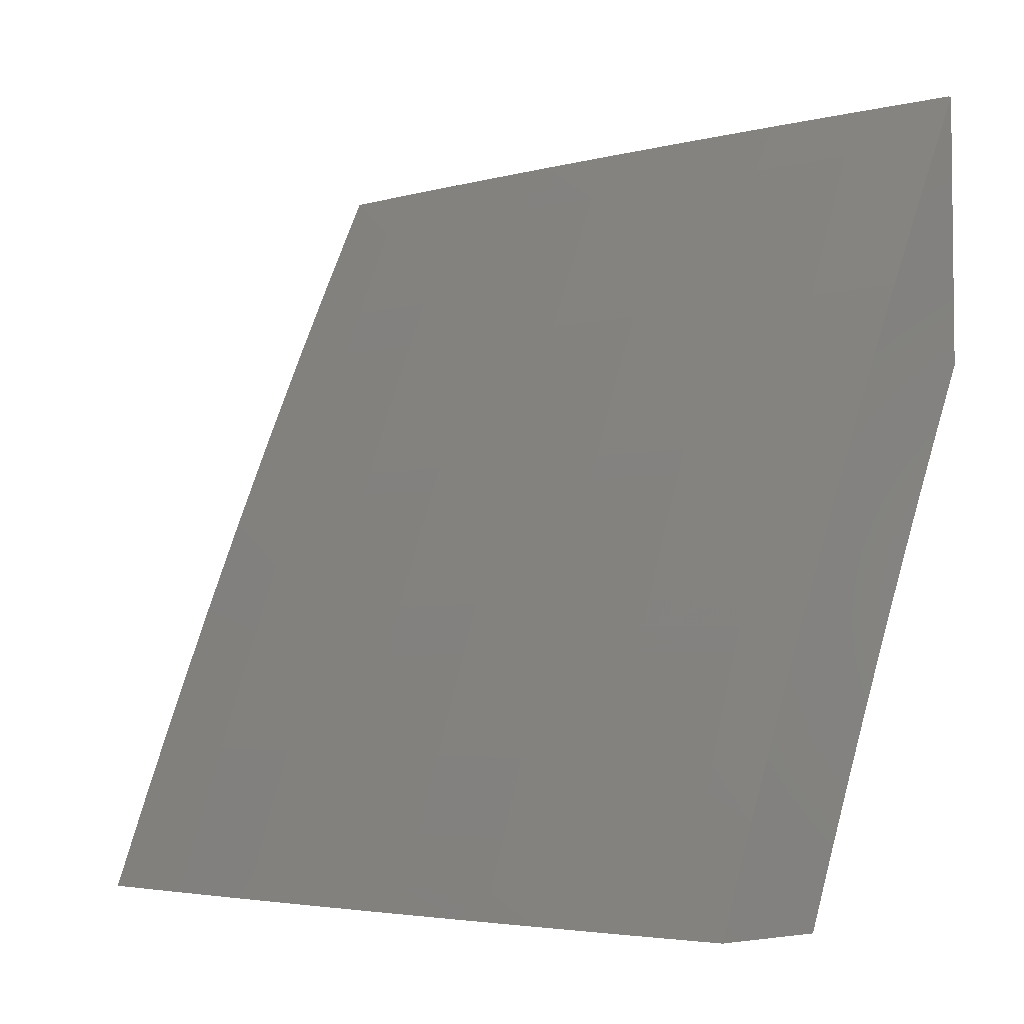
<metadata>
{"format":"stl","ext":"stl","renderer":"f3d","projection":"perspective","resolution":1024,"background":"white","views":[{"elev":-4.0,"azim":139.1,"up":"+Z"}]}
</metadata>
<code>
# stl→obj: 415 verts, 826 faces
v 10.55 1.126 4
v 10.54 1.133 4.032
v 10.56 1 4
v 10.53 1.131 4.063
v 10.52 1 4.127
v 10.52 1.13 4.095
v 10.5 1.129 4.126
v 10.49 1.262 4.126
v 10.48 1.261 4.158
v 10.46 1.395 4.158
v 10.45 1.393 4.189
v 10.43 1.527 4.189
v 10.42 1.526 4.22
v 10.39 1.66 4.22
v 10.38 1.658 4.252
v 10.36 1.792 4.252
v 10.35 1.79 4.283
v 10.32 1.924 4.283
v 10.31 1.922 4.315
v 10.32 2 4.253
v 10.27 2 4.379
v 10.54 1.251 4
v 10.52 1.267 4.032
v 10.51 1.265 4.063
v 10.49 1.399 4.063
v 10.48 1.398 4.095
v 10.46 1.532 4.095
v 10.45 1.531 4.126
v 10.43 1.665 4.126
v 10.42 1.663 4.158
v 10.39 1.798 4.158
v 10.38 1.796 4.189
v 10.36 1.931 4.189
v 10.35 1.929 4.22
v 10.33 1.927 4.252
v 10.52 1.377 4
v 10.5 1.401 4.032
v 10.47 1.534 4.063
v 10.44 1.667 4.095
v 10.41 1.8 4.126
v 10.37 1.933 4.158
v 10.37 2 4.127
v 10.5 1.502 4
v 10.48 1.536 4.032
v 10.45 1.669 4.063
v 10.42 1.802 4.095
v 10.38 1.935 4.126
v 10.48 1.627 4
v 10.46 1.671 4.032
v 10.43 1.804 4.063
v 10.39 1.937 4.095
v 10.46 1.751 4
v 10.44 1.806 4.032
v 10.4 1.939 4.063
v 10.44 1.876 4
v 10.41 1.942 4.032
v 10.41 2 4
v 10.22 2 4.504
v 10.26 1.913 4.44
v 10.27 1.916 4.409
v 10.29 1.918 4.377
v 10.31 1.784 4.377
v 10.32 1.786 4.346
v 10.35 1.652 4.346
v 10.36 1.654 4.315
v 10.38 1.52 4.315
v 10.39 1.522 4.283
v 10.41 1.389 4.283
v 10.42 1.39 4.252
v 10.44 1.257 4.252
v 10.45 1.258 4.22
v 10.47 1.125 4.22
v 10.48 1.126 4.189
v 10.47 1 4.253
v 10.17 2 4.629
v 10.21 1.904 4.565
v 10.22 1.906 4.534
v 10.24 1.909 4.503
v 10.26 1.775 4.503
v 10.28 1.778 4.471
v 10.3 1.644 4.471
v 10.31 1.646 4.44
v 10.33 1.513 4.44
v 10.34 1.515 4.409
v 10.36 1.382 4.409
v 10.38 1.384 4.377
v 10.39 1.251 4.377
v 10.41 1.252 4.346
v 10.42 1.12 4.346
v 10.43 1.121 4.315
v 10.42 1 4.379
v 10.11 2 4.753
v 10.16 1.894 4.69
v 10.19 1.899 4.628
v 10.24 1.771 4.565
v 10.25 1.773 4.534
v 10.27 1.64 4.534
v 10.29 1.642 4.503
v 10.31 1.51 4.503
v 10.32 1.511 4.471
v 10.34 1.379 4.471
v 10.35 1.38 4.44
v 10.37 1.248 4.44
v 10.38 1.25 4.409
v 10.4 1.117 4.409
v 10.41 1.119 4.377
v 10.06 2 4.876
v 10.11 1.884 4.814
v 10.13 1.889 4.752
v 10.19 1.762 4.69
v 10.21 1.767 4.628
v 10.23 1.634 4.628
v 10.26 1.638 4.565
v 10.28 1.506 4.565
v 10.29 1.508 4.534
v 10.31 1.375 4.534
v 10.33 1.377 4.503
v 10.34 1.245 4.503
v 10.36 1.247 4.471
v 10.37 1.115 4.471
v 10.38 1.116 4.44
v 10.37 1 4.505
v 10 2 4.999
v 10.05 1.874 4.938
v 10.08 1.879 4.876
v 10.13 1.753 4.814
v 10.16 1.758 4.752
v 10.18 1.626 4.752
v 10.21 1.63 4.69
v 10.23 1.498 4.69
v 10.26 1.502 4.628
v 10.28 1.37 4.628
v 10.3 1.374 4.565
v 10.32 1.242 4.565
v 10.33 1.243 4.534
v 10.35 1.112 4.534
v 10.36 1.113 4.503
v 10 1.997 5
v 10.02 1.873 5
v 10.05 1.749 5
v 10.08 1.743 4.938
v 10.11 1.748 4.876
v 10.13 1.617 4.876
v 10.16 1.622 4.814
v 10.18 1.49 4.814
v 10.2 1.494 4.752
v 10.22 1.363 4.752
v 10.25 1.367 4.69
v 10.27 1.236 4.69
v 10.29 1.239 4.628
v 10.31 1.108 4.628
v 10.33 1.111 4.565
v 10.32 1 4.629
v 10.07 1.625 5
v 10.1 1.613 4.938
v 10.15 1.486 4.876
v 10.2 1.36 4.814
v 10.24 1.232 4.752
v 10.28 1.105 4.69
v 10.09 1.5 5
v 10.12 1.482 4.938
v 10.17 1.356 4.876
v 10.21 1.229 4.814
v 10.26 1.102 4.752
v 10.27 1 4.754
v 10.11 1.376 5
v 10.14 1.352 4.938
v 10.19 1.226 4.876
v 10.23 1.099 4.814
v 10.13 1.251 5
v 10.16 1.223 4.938
v 10.2 1.096 4.876
v 10.21 1 4.877
v 10.14 1.125 5
v 10.17 1.093 4.938
v 10.15 1 5
v 10.5 1.264 4.095
v 10.49 1.128 4.158
v 10.47 1.26 4.189
v 10.46 1.124 4.252
v 10.45 1.123 4.283
v 10.42 1.254 4.315
v 10.39 1.385 4.346
v 10.36 1.517 4.377
v 10.32 1.648 4.409
v 10.29 1.78 4.44
v 10.25 1.911 4.471
v 10.43 1.255 4.283
v 10.47 1.396 4.126
v 10.44 1.392 4.22
v 10.4 1.524 4.252
v 10.37 1.656 4.283
v 10.34 1.788 4.315
v 10.3 1.92 4.346
v 10.4 1.387 4.315
v 10.44 1.529 4.158
v 10.37 1.519 4.346
v 10.41 1.662 4.189
v 10.34 1.65 4.377
v 10.37 1.794 4.22
v 10.3 1.782 4.409
v 10.24 2 4.084
v 10.27 2 4
v 10.26 1.915 4.063
v 10.29 1.876 4
v 10.29 1.783 4.063
v 10.32 1.751 4
v 10.31 1.651 4.063
v 10.34 1.627 4
v 10.33 1.52 4.063
v 10.36 1.502 4
v 10.35 1.389 4.063
v 10.37 1.377 4
v 10.37 1.258 4.063
v 10.39 1.251 4
v 10.38 1.193 4.063
v 10.41 1.126 4
v 10.38 1.128 4.063
v 10.42 1 4
v 10.37 1 4.127
v 10.32 1 4.254
v 10.34 1.123 4.189
v 10.35 1.124 4.158
v 10.36 1.125 4.126
v 10.35 1.19 4.126
v 10.36 1.192 4.095
v 10.36 1.257 4.095
v 10.28 1 4.379
v 10.29 1.117 4.315
v 10.3 1.119 4.283
v 10.31 1.12 4.252
v 10.3 1.185 4.252
v 10.32 1.186 4.22
v 10.31 1.251 4.22
v 10.32 1.253 4.189
v 10.3 1.383 4.189
v 10.32 1.384 4.158
v 10.3 1.515 4.158
v 10.31 1.517 4.126
v 10.29 1.648 4.126
v 10.3 1.65 4.095
v 10.28 1.781 4.095
v 10.22 1 4.505
v 10.24 1.112 4.44
v 10.25 1.113 4.409
v 10.26 1.115 4.377
v 10.26 1.179 4.377
v 10.27 1.181 4.346
v 10.26 1.245 4.346
v 10.27 1.247 4.315
v 10.26 1.376 4.315
v 10.27 1.378 4.283
v 10.25 1.508 4.283
v 10.26 1.51 4.252
v 10.24 1.64 4.252
v 10.25 1.642 4.22
v 10.23 1.773 4.22
v 10.24 1.775 4.189
v 10.22 1.906 4.189
v 10.23 1.908 4.158
v 10.2 2 4.168
v 10.24 1.911 4.126
v 10.25 1.913 4.095
v 10.17 1 4.63
v 10.19 1.107 4.565
v 10.2 1.108 4.534
v 10.21 1.109 4.503
v 10.21 1.173 4.503
v 10.22 1.175 4.471
v 10.21 1.239 4.471
v 10.22 1.241 4.44
v 10.21 1.37 4.44
v 10.22 1.371 4.409
v 10.2 1.501 4.409
v 10.21 1.502 4.377
v 10.19 1.632 4.377
v 10.2 1.634 4.346
v 10.18 1.765 4.346
v 10.19 1.767 4.315
v 10.17 1.897 4.315
v 10.18 1.9 4.283
v 10.14 2 4.335
v 10.17 2 4.252
v 10.12 1 4.754
v 10.13 1.101 4.69
v 10.16 1.104 4.628
v 10.18 1.17 4.565
v 10.19 1.172 4.534
v 10.18 1.236 4.534
v 10.2 1.238 4.503
v 10.18 1.366 4.503
v 10.19 1.368 4.471
v 10.17 1.497 4.471
v 10.19 1.499 4.44
v 10.17 1.628 4.44
v 10.18 1.63 4.409
v 10.16 1.76 4.409
v 10.17 1.762 4.377
v 10.14 1.893 4.377
v 10.16 1.895 4.346
v 10.06 1 4.877
v 10.08 1.095 4.814
v 10.11 1.098 4.752
v 10.13 1.164 4.69
v 10.15 1.167 4.628
v 10.15 1.231 4.628
v 10.17 1.234 4.565
v 10.15 1.363 4.565
v 10.17 1.364 4.534
v 10.15 1.493 4.534
v 10.16 1.495 4.503
v 10.14 1.624 4.503
v 10.15 1.626 4.471
v 10.13 1.756 4.471
v 10.14 1.758 4.44
v 10.12 1.888 4.44
v 10.13 1.891 4.409
v 10.11 2 4.419
v 10.01 1 5
v 10.02 1.089 4.938
v 10.05 1.092 4.876
v 10.07 1.158 4.814
v 10.1 1.161 4.752
v 10.09 1.225 4.752
v 10.12 1.228 4.69
v 10.1 1.356 4.69
v 10.13 1.359 4.628
v 10.11 1.487 4.628
v 10.14 1.491 4.565
v 10.12 1.62 4.565
v 10.13 1.622 4.534
v 10.11 1.752 4.534
v 10.12 1.754 4.503
v 10.09 1.884 4.503
v 10.11 1.886 4.471
v 10.07 2 4.501
v 10 1.05 5
v 10 1.111 4.985
v 10.02 1.152 4.938
v 10 1.172 4.97
v 10.01 1.215 4.938
v 10 1.233 4.953
v 10 1.294 4.936
v 10 1.354 4.918
v 10.02 1.345 4.876
v 10.04 1.218 4.876
v 10 1.414 4.899
v 10 1.472 4.876
v 10.03 1.476 4.814
v 10 1.534 4.859
v 10 1.593 4.838
v 10 1.474 4.879
v 10.01 1.603 4.814
v 10 1.652 4.815
v 10 1.711 4.793
v 10 1.77 4.769
v 10.01 1.736 4.752
v 10.04 1.608 4.752
v 10 1.828 4.744
v 10.04 1.74 4.69
v 10.06 1.612 4.69
v 10.06 1.48 4.752
v 10.08 1.484 4.69
v 10.08 1.352 4.752
v 10.02 1.869 4.69
v 10 1.886 4.719
v 10 1.943 4.693
v 10.04 1.874 4.628
v 10 2 4.666
v 10.04 2 4.584
v 10.08 1.881 4.534
v 10.07 1.879 4.565
v 10.07 1.745 4.628
v 10.2 1.904 4.22
v 10.19 1.902 4.252
v 10.2 1.769 4.283
v 10.22 1.636 4.315
v 10.22 1.504 4.346
v 10.23 1.373 4.377
v 10.24 1.242 4.409
v 10.23 1.176 4.44
v 10.23 1.111 4.471
v 10.26 1.779 4.126
v 10.25 1.777 4.158
v 10.27 1.646 4.158
v 10.22 1.771 4.252
v 10.09 1.749 4.565
v 10.26 1.644 4.189
v 10.27 1.511 4.22
v 10.28 1.379 4.252
v 10.28 1.248 4.283
v 10.28 1.182 4.315
v 10.28 1.116 4.346
v 10.23 1.638 4.283
v 10.09 1.616 4.628
v 10.32 1.518 4.095
v 10.33 1.386 4.126
v 10.33 1.254 4.158
v 10.33 1.188 4.189
v 10.32 1.121 4.22
v 10.28 1.513 4.189
v 10.24 1.506 4.315
v 10.34 1.387 4.095
v 10.34 1.255 4.126
v 10.34 1.189 4.158
v 10.29 1.381 4.22
v 10.3 1.25 4.252
v 10.29 1.183 4.283
v 10.24 1.375 4.346
v 10.05 1.348 4.814
v 10.07 1.221 4.814
v 10.25 1.244 4.377
v 10.24 1.178 4.409
v 10.05 1.155 4.876
v 10.37 1.127 4.095
f 1 2 3
f 3 2 4
f 3 4 5
f 5 4 6
f 5 6 7
f 7 6 8
f 7 8 9
f 9 8 10
f 9 10 11
f 11 10 12
f 11 12 13
f 13 12 14
f 13 14 15
f 15 14 16
f 15 16 17
f 17 16 18
f 17 18 19
f 19 18 20
f 19 20 21
f 1 22 2
f 2 22 23
f 2 23 24
f 24 23 25
f 24 25 26
f 26 25 27
f 26 27 28
f 28 27 29
f 28 29 30
f 30 29 31
f 30 31 32
f 32 31 33
f 32 33 34
f 34 33 20
f 34 20 35
f 35 20 18
f 35 18 16
f 22 36 23
f 23 36 37
f 23 37 25
f 25 37 38
f 25 38 27
f 27 38 39
f 27 39 29
f 29 39 40
f 29 40 31
f 31 40 41
f 31 41 33
f 33 41 42
f 33 42 20
f 36 43 37
f 37 43 44
f 37 44 38
f 38 44 45
f 38 45 39
f 39 45 46
f 39 46 40
f 40 46 47
f 40 47 41
f 41 47 42
f 43 48 44
f 44 48 49
f 44 49 45
f 45 49 50
f 45 50 46
f 46 50 51
f 46 51 47
f 47 51 42
f 48 52 49
f 49 52 53
f 49 53 50
f 50 53 54
f 50 54 51
f 51 54 42
f 52 55 53
f 53 55 56
f 53 56 54
f 54 56 57
f 54 57 42
f 55 57 56
f 58 59 21
f 21 59 60
f 21 60 61
f 61 60 62
f 61 62 63
f 63 62 64
f 63 64 65
f 65 64 66
f 65 66 67
f 67 66 68
f 67 68 69
f 69 68 70
f 69 70 71
f 71 70 72
f 71 72 73
f 73 72 74
f 73 74 5
f 75 76 58
f 58 76 77
f 58 77 78
f 78 77 79
f 78 79 80
f 80 79 81
f 80 81 82
f 82 81 83
f 82 83 84
f 84 83 85
f 84 85 86
f 86 85 87
f 86 87 88
f 88 87 89
f 88 89 90
f 90 89 91
f 90 91 74
f 92 93 75
f 75 93 94
f 75 94 76
f 76 94 95
f 76 95 96
f 96 95 97
f 96 97 98
f 98 97 99
f 98 99 100
f 100 99 101
f 100 101 102
f 102 101 103
f 102 103 104
f 104 103 105
f 104 105 106
f 106 105 91
f 106 91 89
f 107 108 92
f 92 108 109
f 92 109 93
f 93 109 110
f 93 110 111
f 111 110 112
f 111 112 113
f 113 112 114
f 113 114 115
f 115 114 116
f 115 116 117
f 117 116 118
f 117 118 119
f 119 118 120
f 119 120 121
f 121 120 122
f 121 122 91
f 123 124 107
f 107 124 125
f 107 125 108
f 108 125 126
f 108 126 127
f 127 126 128
f 127 128 129
f 129 128 130
f 129 130 131
f 131 130 132
f 131 132 133
f 133 132 134
f 133 134 135
f 135 134 136
f 135 136 137
f 137 136 122
f 137 122 120
f 138 139 123
f 123 139 124
f 139 140 124
f 124 140 141
f 124 141 142
f 142 141 143
f 142 143 144
f 144 143 145
f 144 145 146
f 146 145 147
f 146 147 148
f 148 147 149
f 148 149 150
f 150 149 151
f 150 151 152
f 152 151 153
f 152 153 122
f 140 154 141
f 141 154 155
f 141 155 143
f 143 155 156
f 143 156 145
f 145 156 157
f 145 157 147
f 147 157 158
f 147 158 149
f 149 158 159
f 149 159 151
f 151 159 153
f 154 160 155
f 155 160 161
f 155 161 156
f 156 161 162
f 156 162 157
f 157 162 163
f 157 163 158
f 158 163 164
f 158 164 159
f 159 164 165
f 159 165 153
f 160 166 161
f 161 166 167
f 161 167 162
f 162 167 168
f 162 168 163
f 163 168 169
f 163 169 164
f 164 169 165
f 166 170 167
f 167 170 171
f 167 171 168
f 168 171 172
f 168 172 169
f 169 172 173
f 169 173 165
f 170 174 171
f 171 174 175
f 171 175 172
f 172 175 173
f 174 176 175
f 175 176 173
f 2 24 4
f 4 24 177
f 4 177 6
f 6 177 8
f 73 5 178
f 178 5 7
f 178 7 9
f 73 178 179
f 179 178 9
f 179 9 11
f 72 180 74
f 74 180 181
f 74 181 90
f 90 181 182
f 90 182 88
f 88 182 183
f 88 183 86
f 86 183 184
f 86 184 84
f 84 184 185
f 84 185 82
f 82 185 186
f 82 186 80
f 80 186 187
f 80 187 78
f 78 187 58
f 72 70 180
f 180 70 188
f 180 188 181
f 181 188 182
f 121 91 105
f 104 106 87
f 87 106 89
f 119 121 103
f 103 121 105
f 152 122 136
f 135 137 118
f 118 137 120
f 150 152 134
f 134 152 136
f 24 26 177
f 177 26 189
f 177 189 8
f 8 189 10
f 73 179 71
f 71 179 190
f 71 190 69
f 69 190 191
f 69 191 67
f 67 191 192
f 67 192 65
f 65 192 193
f 65 193 63
f 63 193 194
f 63 194 61
f 61 194 21
f 190 179 11
f 70 68 188
f 188 68 195
f 188 195 182
f 182 195 183
f 102 104 85
f 85 104 87
f 117 119 101
f 101 119 103
f 133 135 116
f 116 135 118
f 148 150 132
f 132 150 134
f 26 28 189
f 189 28 196
f 189 196 10
f 10 196 12
f 191 190 13
f 13 190 11
f 68 66 195
f 195 66 197
f 195 197 183
f 183 197 184
f 100 102 83
f 83 102 85
f 115 117 99
f 99 117 101
f 131 133 114
f 114 133 116
f 146 148 130
f 130 148 132
f 28 30 196
f 196 30 198
f 196 198 12
f 12 198 14
f 192 191 15
f 15 191 13
f 66 64 197
f 197 64 199
f 197 199 184
f 184 199 185
f 98 100 81
f 81 100 83
f 113 115 97
f 97 115 99
f 129 131 112
f 112 131 114
f 144 146 128
f 128 146 130
f 30 32 198
f 198 32 200
f 198 200 14
f 14 200 16
f 193 192 17
f 17 192 15
f 64 62 199
f 199 62 201
f 199 201 185
f 185 201 186
f 96 98 79
f 79 98 81
f 111 113 95
f 95 113 97
f 127 129 110
f 110 129 112
f 142 144 126
f 126 144 128
f 35 16 200
f 35 200 34
f 34 200 32
f 194 193 19
f 19 193 17
f 62 60 201
f 201 60 59
f 201 59 186
f 186 59 187
f 76 96 77
f 77 96 79
f 93 111 94
f 94 111 95
f 108 127 109
f 109 127 110
f 124 142 125
f 125 142 126
f 21 194 19
f 58 187 59
f 202 203 204
f 204 203 205
f 204 205 206
f 206 205 207
f 206 207 208
f 208 207 209
f 208 209 210
f 210 209 211
f 210 211 212
f 212 211 213
f 212 213 214
f 214 213 215
f 214 215 216
f 216 215 217
f 216 217 218
f 218 217 219
f 218 219 220
f 221 222 220
f 220 222 223
f 220 223 224
f 224 223 225
f 224 225 226
f 226 225 227
f 226 227 214
f 214 227 212
f 228 229 221
f 221 229 230
f 221 230 231
f 231 230 232
f 231 232 233
f 233 232 234
f 233 234 235
f 235 234 236
f 235 236 237
f 237 236 238
f 237 238 239
f 239 238 240
f 239 240 241
f 241 240 242
f 241 242 206
f 206 242 204
f 243 244 228
f 228 244 245
f 228 245 246
f 246 245 247
f 246 247 248
f 248 247 249
f 248 249 250
f 250 249 251
f 250 251 252
f 252 251 253
f 252 253 254
f 254 253 255
f 254 255 256
f 256 255 257
f 256 257 258
f 258 257 259
f 258 259 260
f 260 259 261
f 260 261 262
f 262 261 202
f 262 202 263
f 263 202 204
f 263 204 242
f 264 265 243
f 243 265 266
f 243 266 267
f 267 266 268
f 267 268 269
f 269 268 270
f 269 270 271
f 271 270 272
f 271 272 273
f 273 272 274
f 273 274 275
f 275 274 276
f 275 276 277
f 277 276 278
f 277 278 279
f 279 278 280
f 279 280 281
f 281 280 282
f 281 282 283
f 284 285 264
f 264 285 286
f 264 286 265
f 265 286 287
f 265 287 288
f 288 287 289
f 288 289 290
f 290 289 291
f 290 291 292
f 292 291 293
f 292 293 294
f 294 293 295
f 294 295 296
f 296 295 297
f 296 297 298
f 298 297 299
f 298 299 300
f 300 299 282
f 300 282 280
f 301 302 284
f 284 302 303
f 284 303 285
f 285 303 304
f 285 304 305
f 305 304 306
f 305 306 307
f 307 306 308
f 307 308 309
f 309 308 310
f 309 310 311
f 311 310 312
f 311 312 313
f 313 312 314
f 313 314 315
f 315 314 316
f 315 316 317
f 317 316 318
f 317 318 299
f 299 318 282
f 319 320 301
f 301 320 321
f 301 321 302
f 302 321 322
f 302 322 323
f 323 322 324
f 323 324 325
f 325 324 326
f 325 326 327
f 327 326 328
f 327 328 329
f 329 328 330
f 329 330 331
f 331 330 332
f 331 332 333
f 333 332 334
f 333 334 335
f 335 334 336
f 335 336 318
f 319 337 320
f 320 337 338
f 320 338 339
f 339 338 340
f 339 340 341
f 341 340 342
f 341 342 343
f 344 345 343
f 343 345 346
f 343 346 341
f 341 346 339
f 344 347 345
f 345 347 348
f 345 348 349
f 349 348 350
f 349 350 351
f 347 352 348
f 348 352 350
f 349 351 353
f 353 351 354
f 353 354 355
f 356 357 355
f 355 357 358
f 355 358 353
f 353 358 349
f 356 359 357
f 357 359 360
f 357 360 358
f 358 360 361
f 358 361 362
f 362 361 363
f 362 363 364
f 364 363 326
f 364 326 324
f 360 359 365
f 365 359 366
f 365 366 367
f 365 367 368
f 368 367 369
f 368 369 370
f 336 371 370
f 370 371 372
f 370 372 368
f 368 372 373
f 368 373 360
f 360 373 361
f 261 374 283
f 283 374 375
f 283 375 281
f 281 375 376
f 281 376 279
f 279 376 377
f 279 377 277
f 277 377 378
f 277 378 275
f 275 378 379
f 275 379 273
f 273 379 380
f 273 380 271
f 271 380 381
f 271 381 269
f 269 381 382
f 269 382 267
f 267 382 243
f 262 263 383
f 383 263 242
f 383 242 240
f 374 261 259
f 260 262 384
f 384 262 383
f 384 383 385
f 385 383 240
f 385 240 238
f 259 257 374
f 374 257 386
f 374 386 375
f 375 386 376
f 298 300 278
f 278 300 280
f 335 318 316
f 315 317 297
f 297 317 299
f 371 336 334
f 333 335 314
f 314 335 316
f 334 332 371
f 371 332 387
f 371 387 372
f 372 387 373
f 360 365 368
f 260 384 258
f 258 384 388
f 258 388 256
f 256 388 389
f 256 389 254
f 254 389 390
f 254 390 252
f 252 390 391
f 252 391 250
f 250 391 392
f 250 392 248
f 248 392 393
f 248 393 246
f 246 393 228
f 388 384 385
f 257 255 386
f 386 255 394
f 386 394 376
f 376 394 377
f 296 298 276
f 276 298 278
f 313 315 295
f 295 315 297
f 331 333 312
f 312 333 314
f 332 330 387
f 387 330 395
f 387 395 373
f 373 395 361
f 206 208 241
f 241 208 396
f 241 396 239
f 239 396 397
f 239 397 237
f 237 397 398
f 237 398 235
f 235 398 399
f 235 399 233
f 233 399 400
f 233 400 231
f 231 400 221
f 388 385 401
f 401 385 238
f 401 238 236
f 255 253 394
f 394 253 402
f 394 402 377
f 377 402 378
f 294 296 274
f 274 296 276
f 311 313 293
f 293 313 295
f 329 331 310
f 310 331 312
f 363 361 395
f 363 395 328
f 328 395 330
f 349 358 362
f 208 210 396
f 396 210 403
f 396 403 397
f 397 403 404
f 397 404 398
f 398 404 405
f 398 405 399
f 399 405 222
f 399 222 400
f 400 222 221
f 388 401 389
f 389 401 406
f 389 406 390
f 390 406 407
f 390 407 391
f 391 407 408
f 391 408 392
f 392 408 229
f 392 229 393
f 393 229 228
f 406 401 236
f 253 251 402
f 402 251 409
f 402 409 378
f 378 409 379
f 292 294 272
f 272 294 274
f 309 311 291
f 291 311 293
f 327 329 308
f 308 329 310
f 326 363 328
f 349 362 410
f 410 362 364
f 410 364 411
f 411 364 324
f 411 324 322
f 210 212 403
f 403 212 227
f 403 227 404
f 404 227 225
f 404 225 405
f 405 225 223
f 405 223 222
f 407 406 234
f 234 406 236
f 251 249 409
f 409 249 412
f 409 412 379
f 379 412 380
f 290 292 270
f 270 292 272
f 307 309 289
f 289 309 291
f 325 327 306
f 306 327 308
f 346 345 410
f 410 345 349
f 346 410 411
f 408 407 232
f 232 407 234
f 249 247 412
f 412 247 413
f 412 413 380
f 380 413 381
f 288 290 268
f 268 290 270
f 305 307 287
f 287 307 289
f 323 325 304
f 304 325 306
f 346 411 414
f 414 411 322
f 414 322 321
f 214 216 226
f 226 216 415
f 226 415 224
f 224 415 220
f 229 408 230
f 230 408 232
f 247 245 413
f 413 245 244
f 413 244 381
f 381 244 382
f 265 288 266
f 266 288 268
f 285 305 286
f 286 305 287
f 302 323 303
f 303 323 304
f 320 339 414
f 414 339 346
f 320 414 321
f 244 243 382
f 218 220 415
f 216 218 415
f 123 350 138
f 138 350 352
f 138 352 347
f 369 367 123
f 123 367 366
f 123 366 359
f 359 356 123
f 123 356 355
f 123 355 354
f 354 351 123
f 123 351 350
f 347 344 138
f 138 344 343
f 138 343 342
f 342 340 138
f 138 340 338
f 138 338 337
f 123 107 369
f 369 107 92
f 369 92 370
f 370 92 336
f 336 92 75
f 336 75 318
f 318 75 58
f 318 58 282
f 282 58 283
f 283 58 21
f 283 21 261
f 261 21 20
f 261 20 202
f 202 20 203
f 203 20 42
f 203 42 57
f 55 207 57
f 57 207 205
f 57 205 203
f 207 55 209
f 209 55 52
f 209 52 211
f 211 52 48
f 211 48 213
f 213 48 43
f 213 43 215
f 215 43 36
f 215 36 217
f 217 36 22
f 217 22 219
f 219 22 1
f 219 1 3
f 176 174 319
f 319 174 170
f 319 170 166
f 166 160 319
f 319 160 337
f 337 160 154
f 337 154 140
f 140 139 337
f 337 139 138
f 3 5 219
f 219 5 220
f 220 5 74
f 220 74 221
f 221 74 91
f 221 91 228
f 228 91 122
f 228 122 153
f 228 153 243
f 243 153 165
f 243 165 264
f 264 165 173
f 264 173 284
f 284 173 176
f 284 176 301
f 301 176 319

</code>
